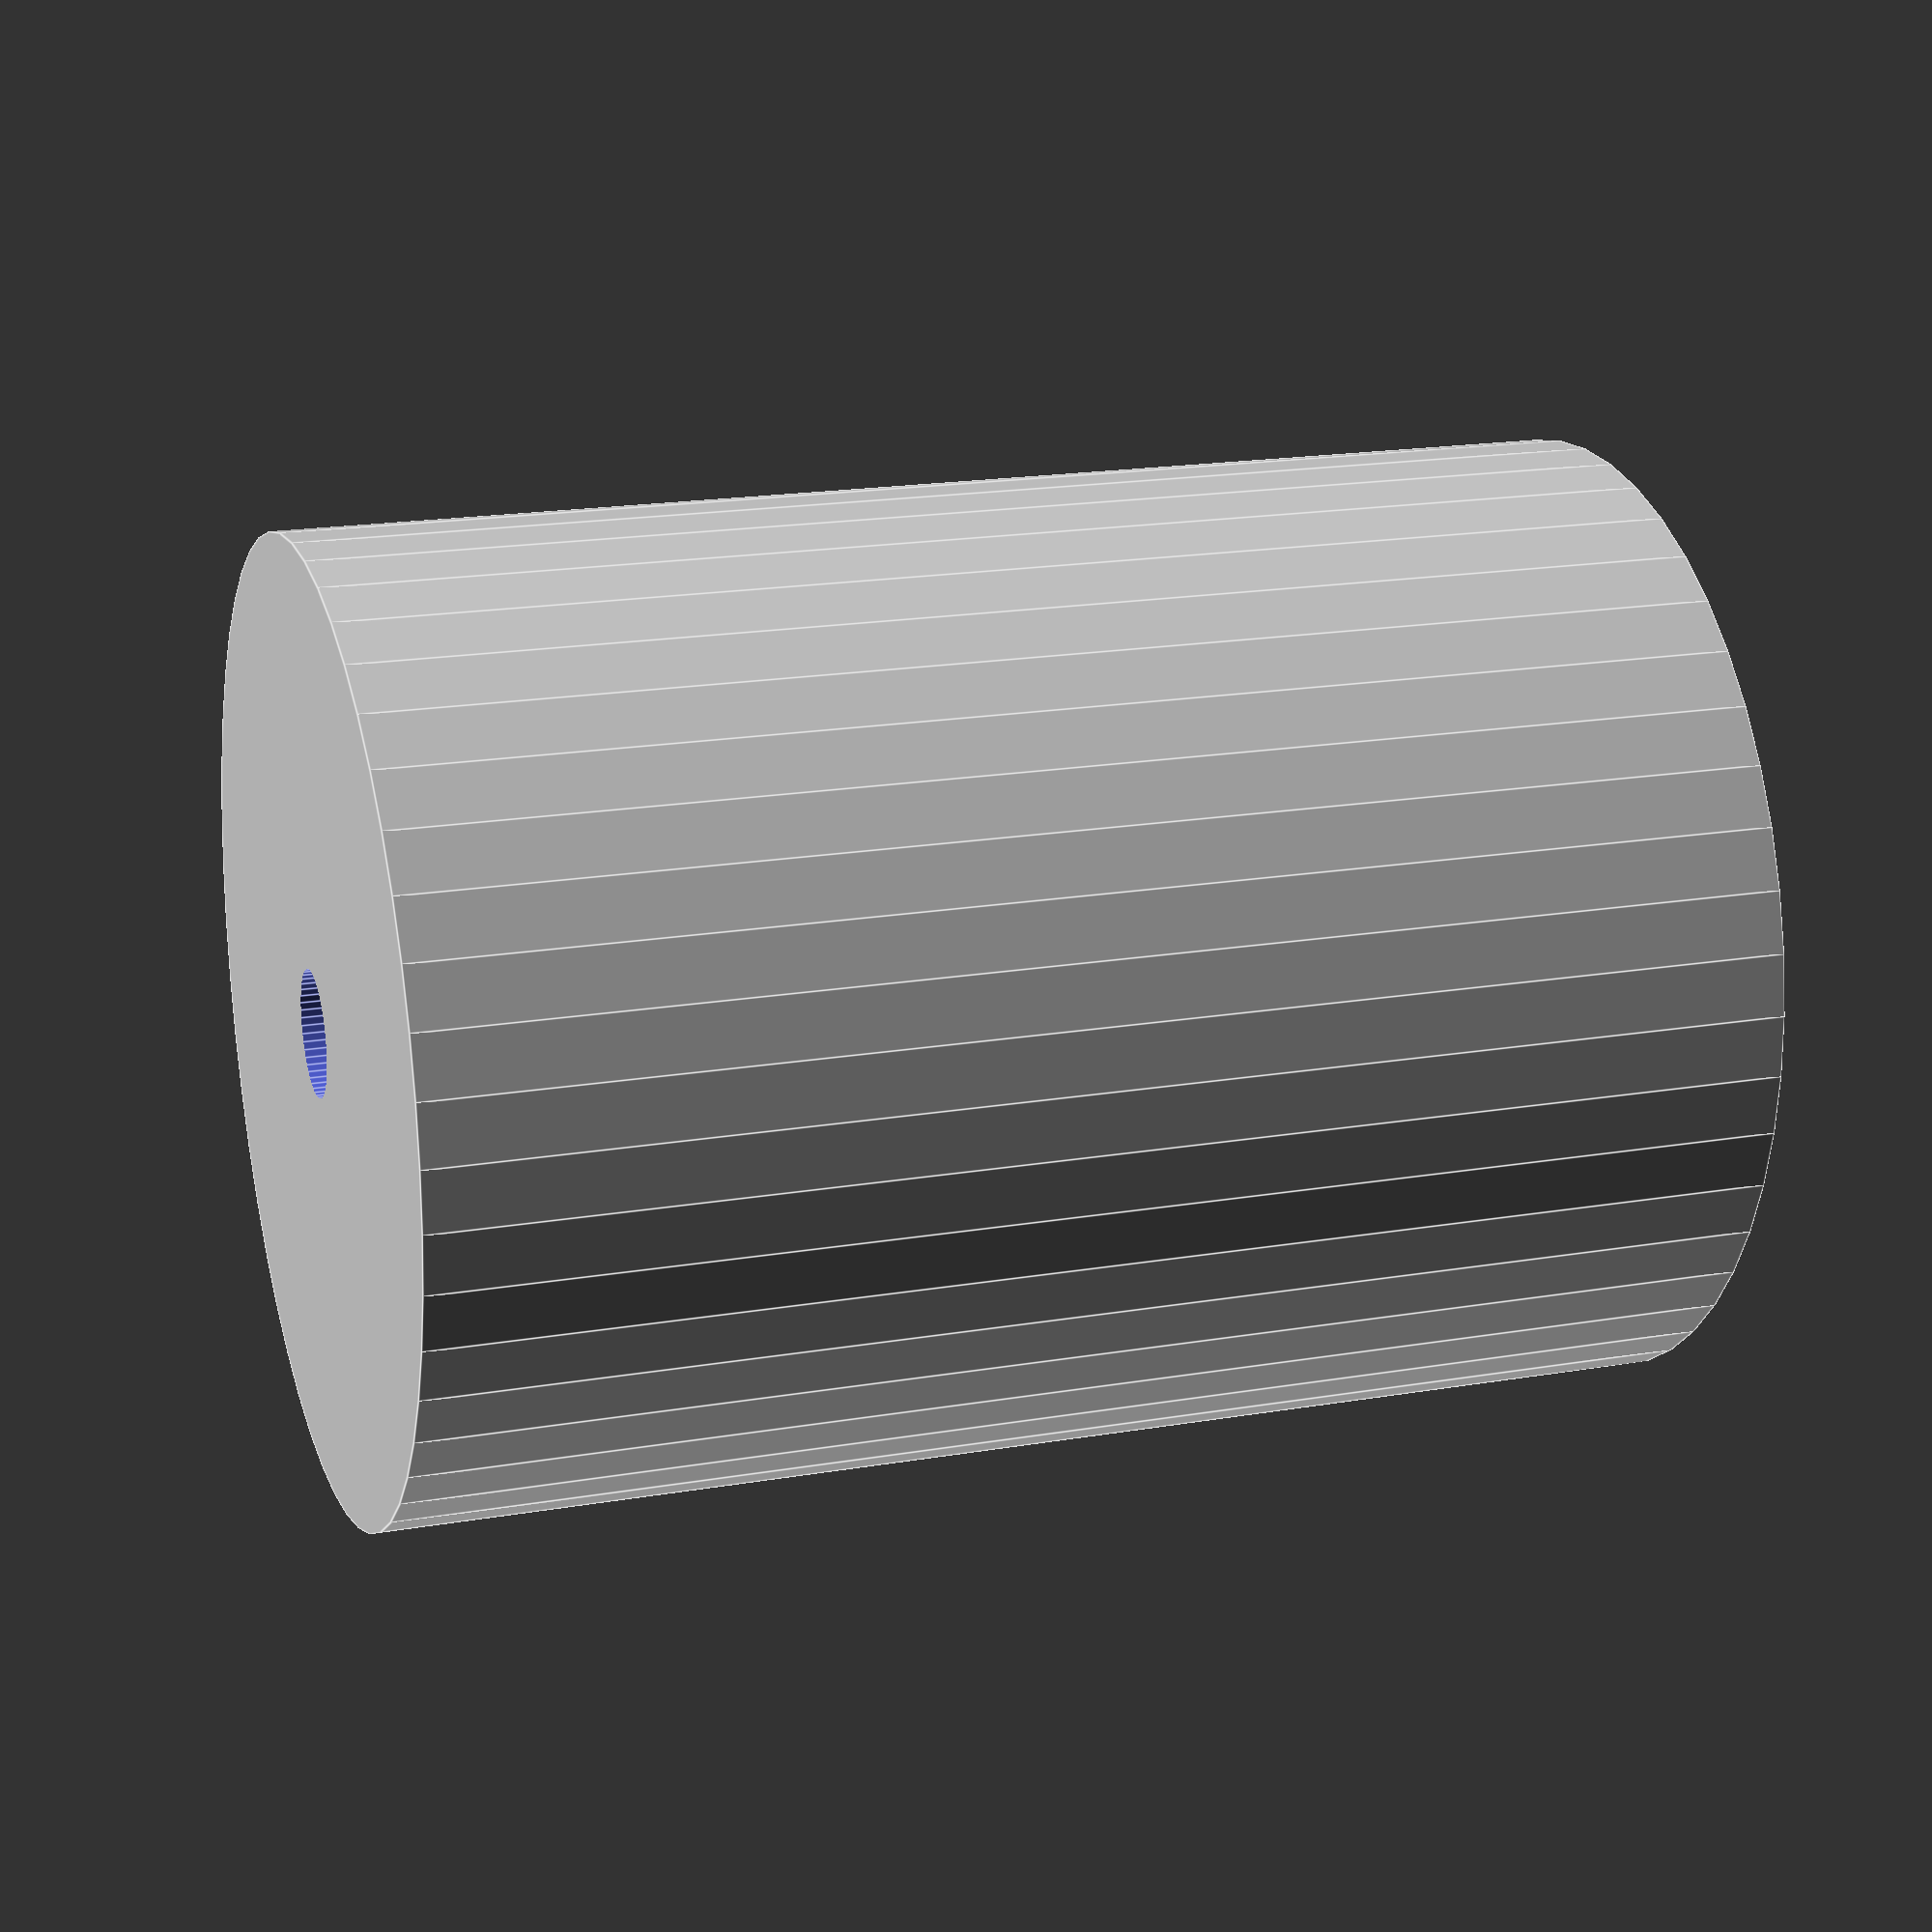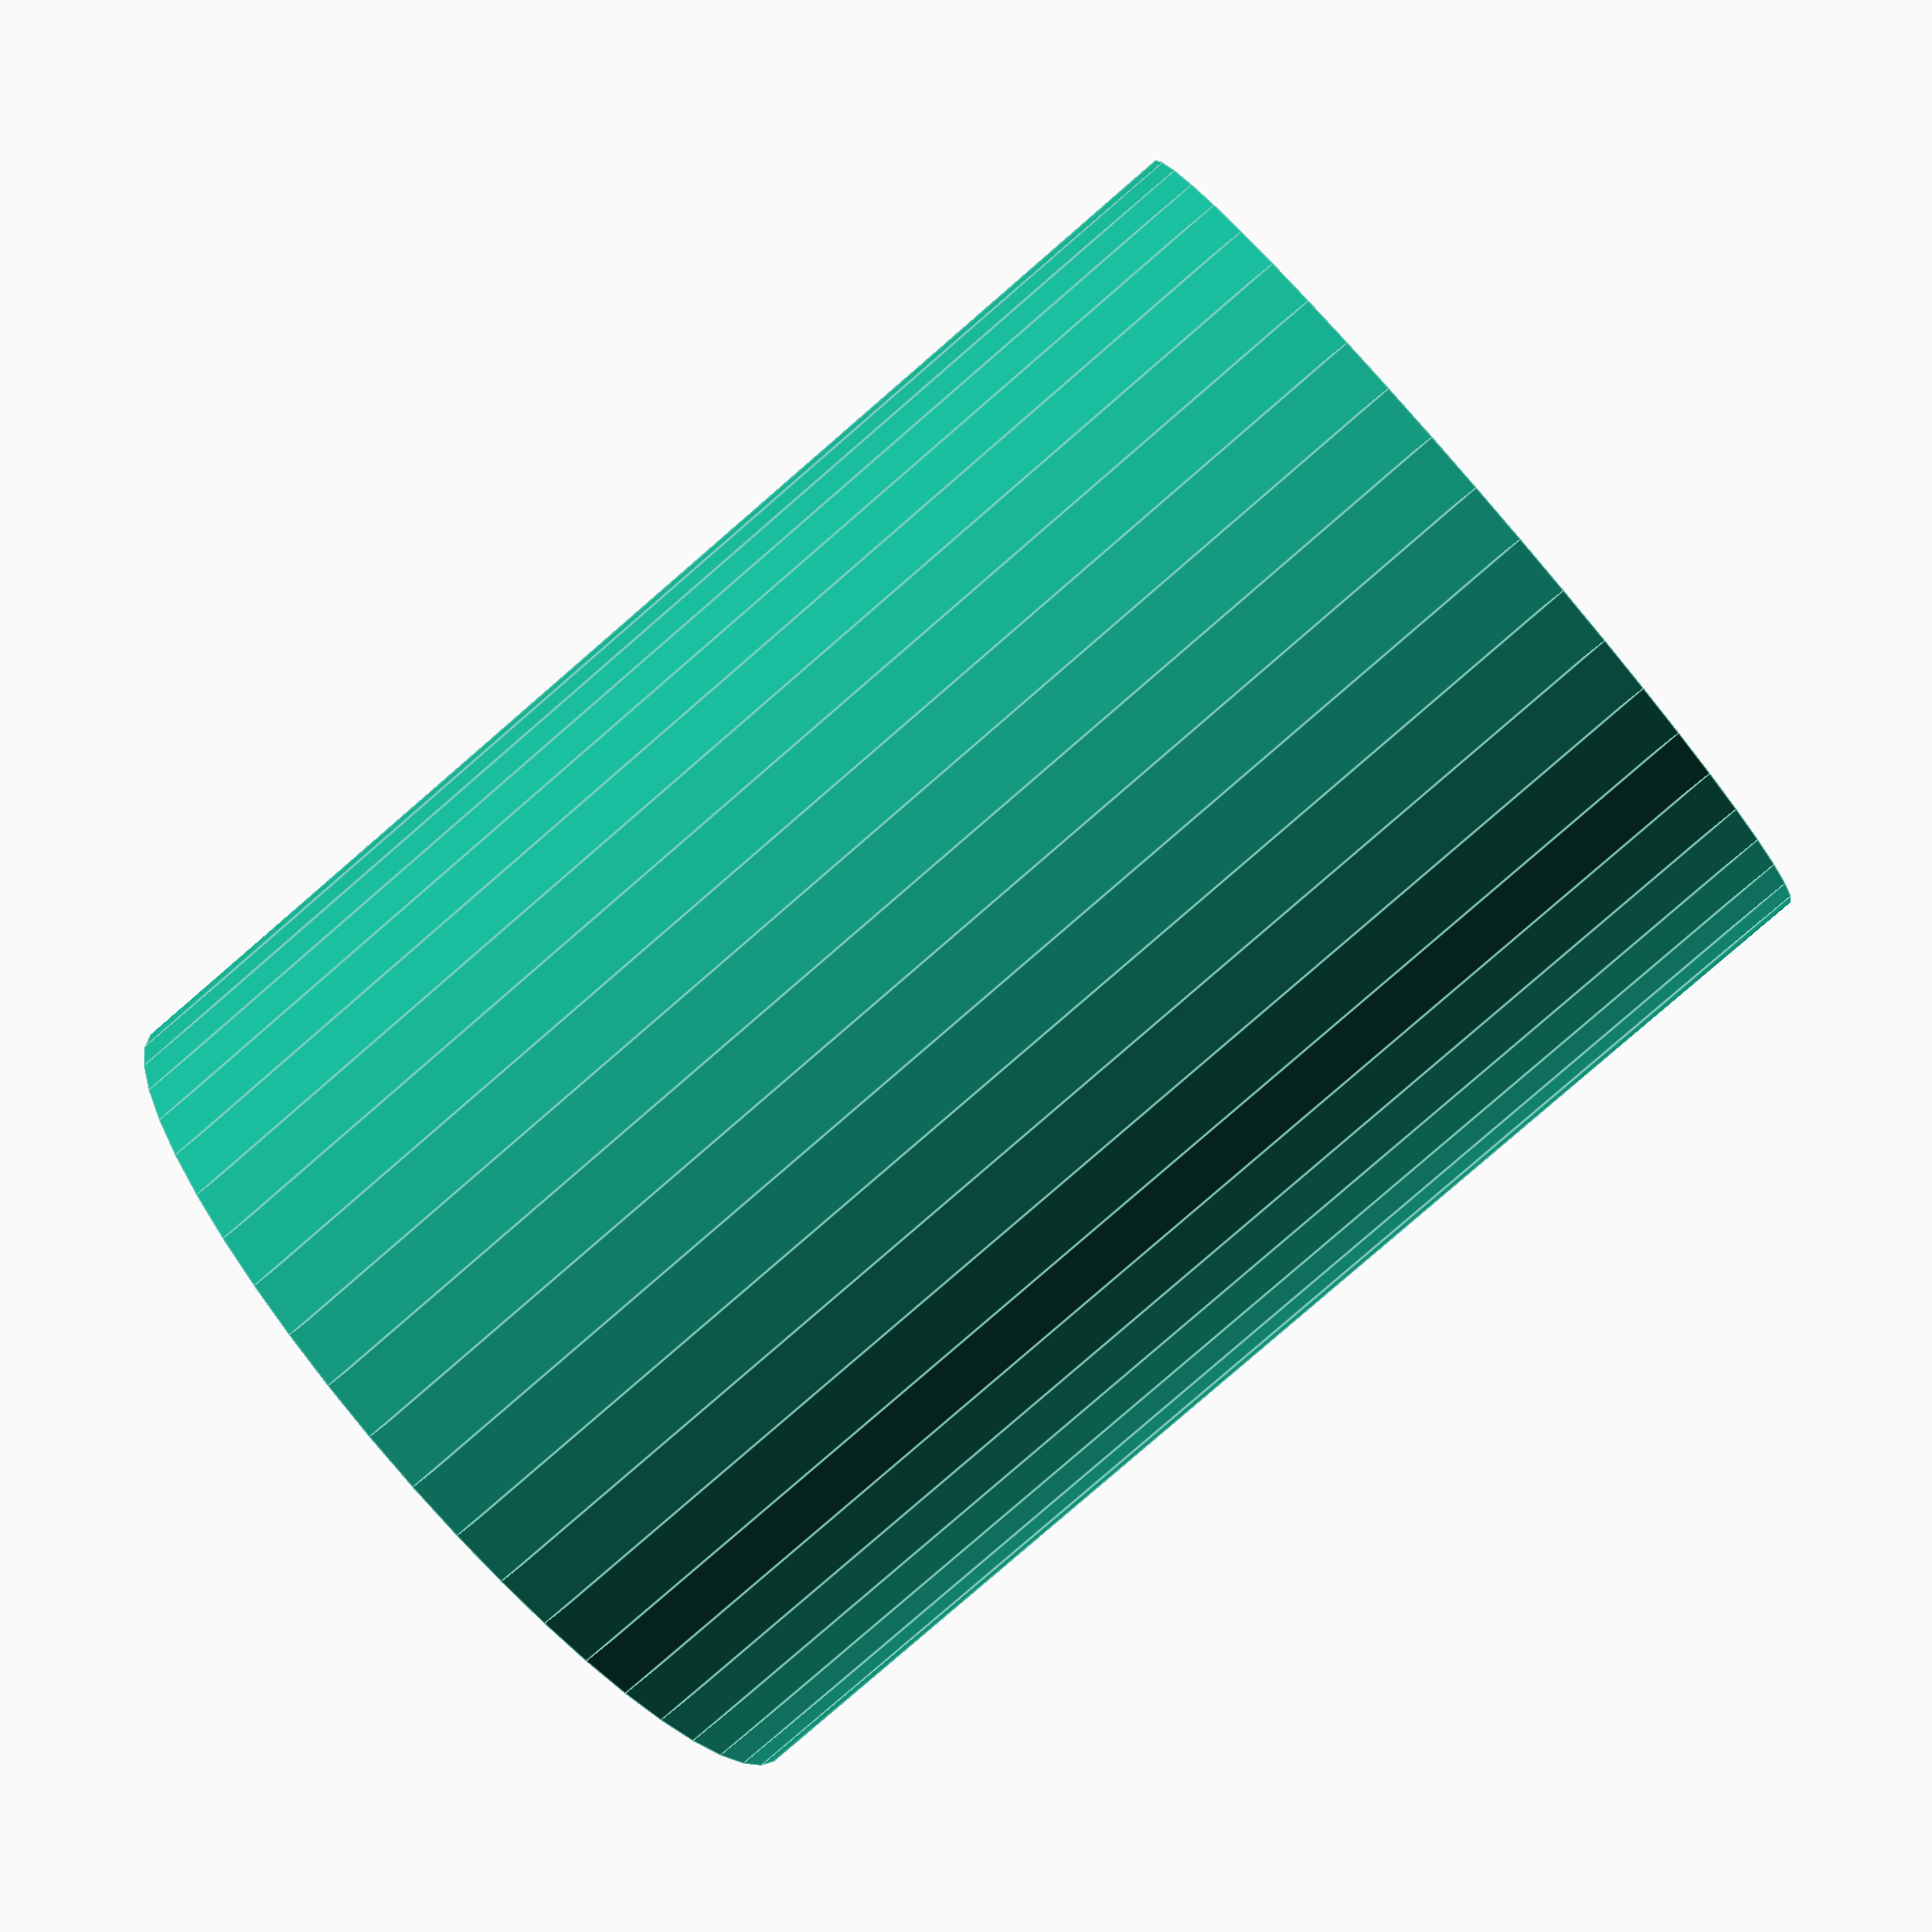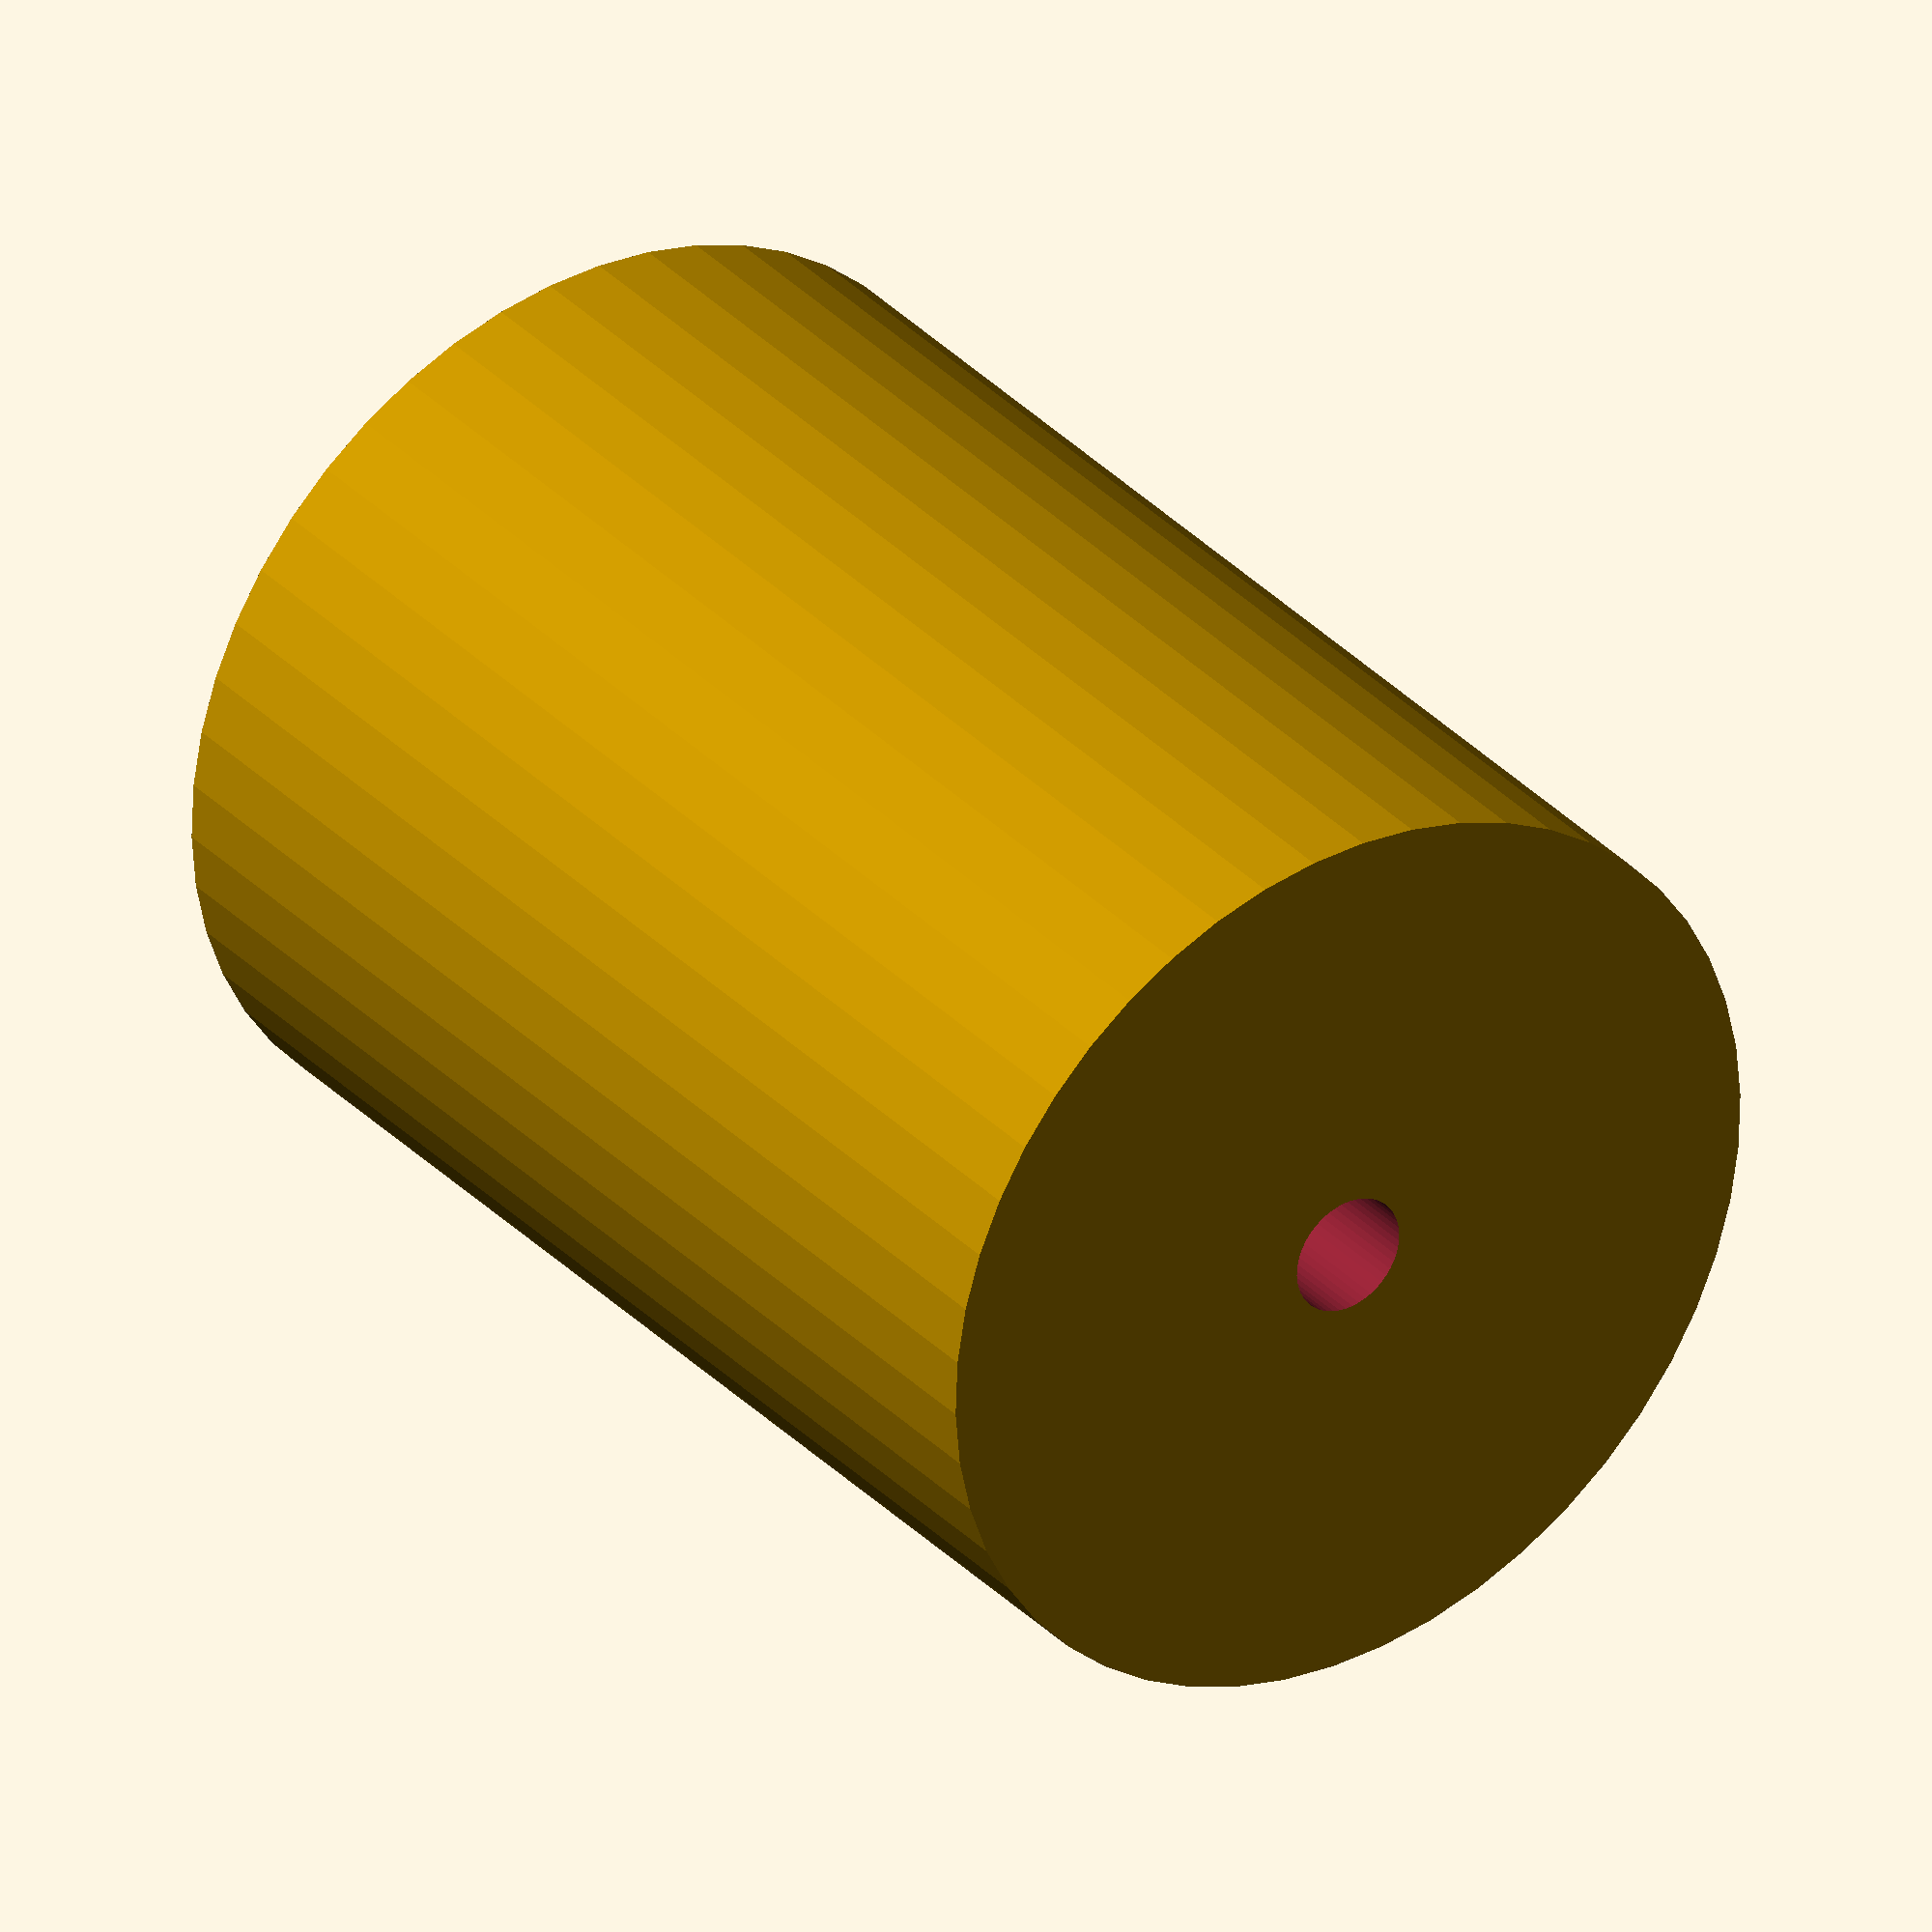
<openscad>
$fn = 50;


difference() {
	union() {
		translate(v = [0, 0, -31.5000000000]) {
			cylinder(h = 63, r = 23.0000000000);
		}
	}
	union() {
		translate(v = [0, 0, -100.0000000000]) {
			cylinder(h = 200, r = 3.0000000000);
		}
	}
}
</openscad>
<views>
elev=341.8 azim=10.7 roll=71.6 proj=p view=edges
elev=83.7 azim=218.7 roll=130.8 proj=p view=edges
elev=147.5 azim=80.6 roll=35.4 proj=o view=wireframe
</views>
